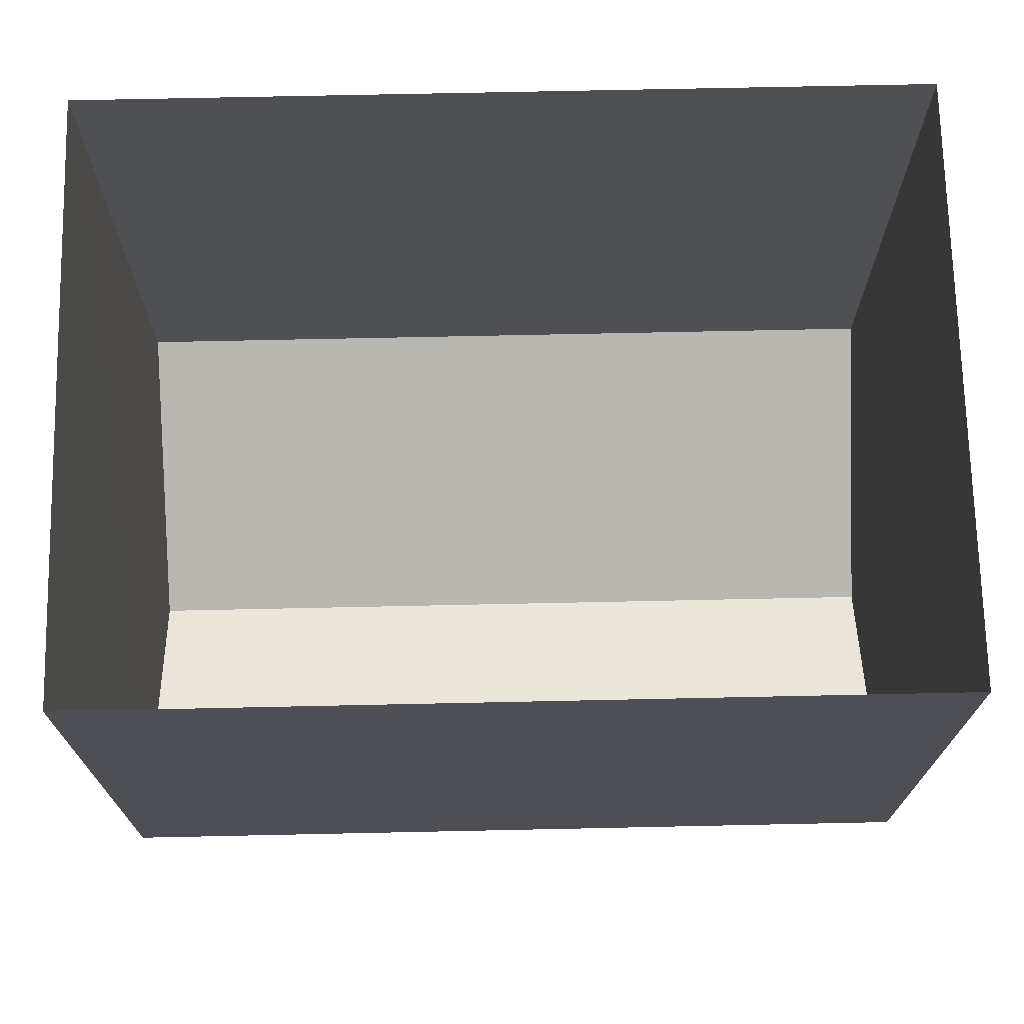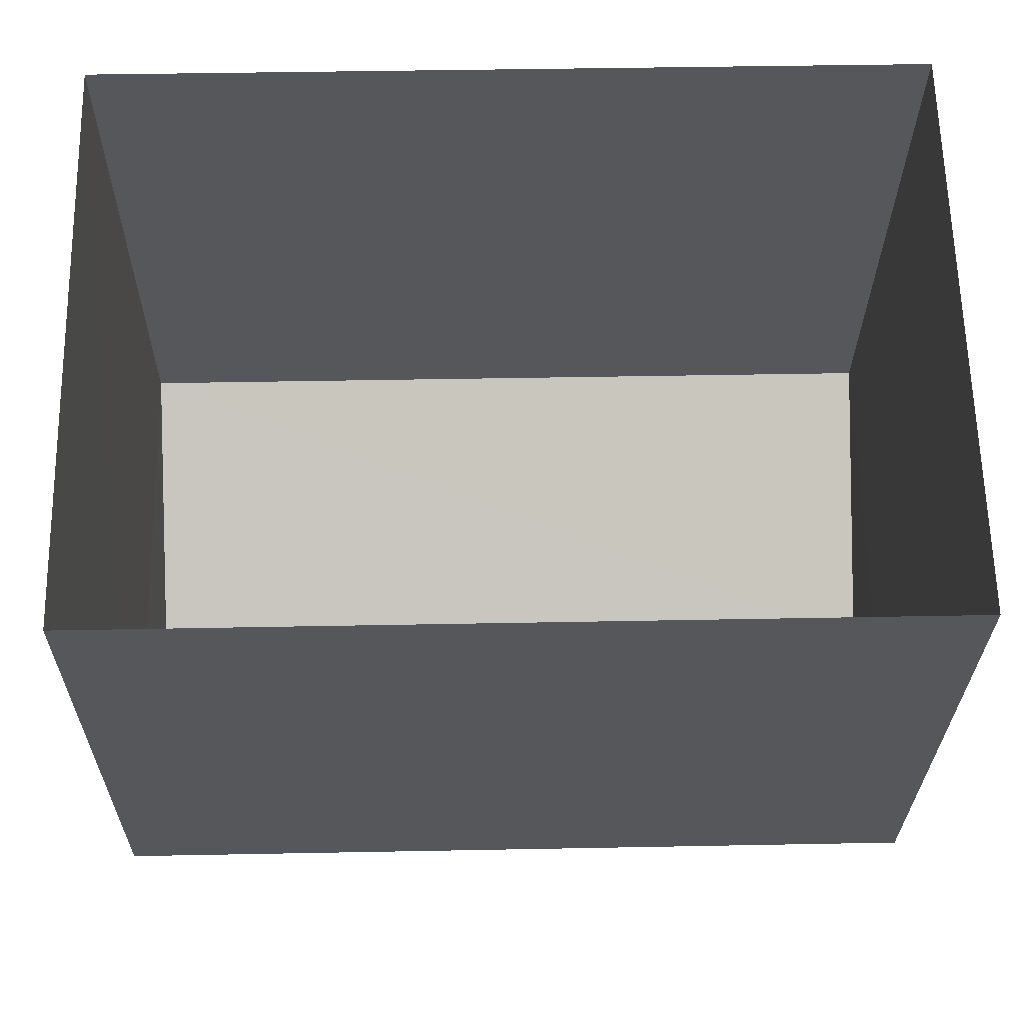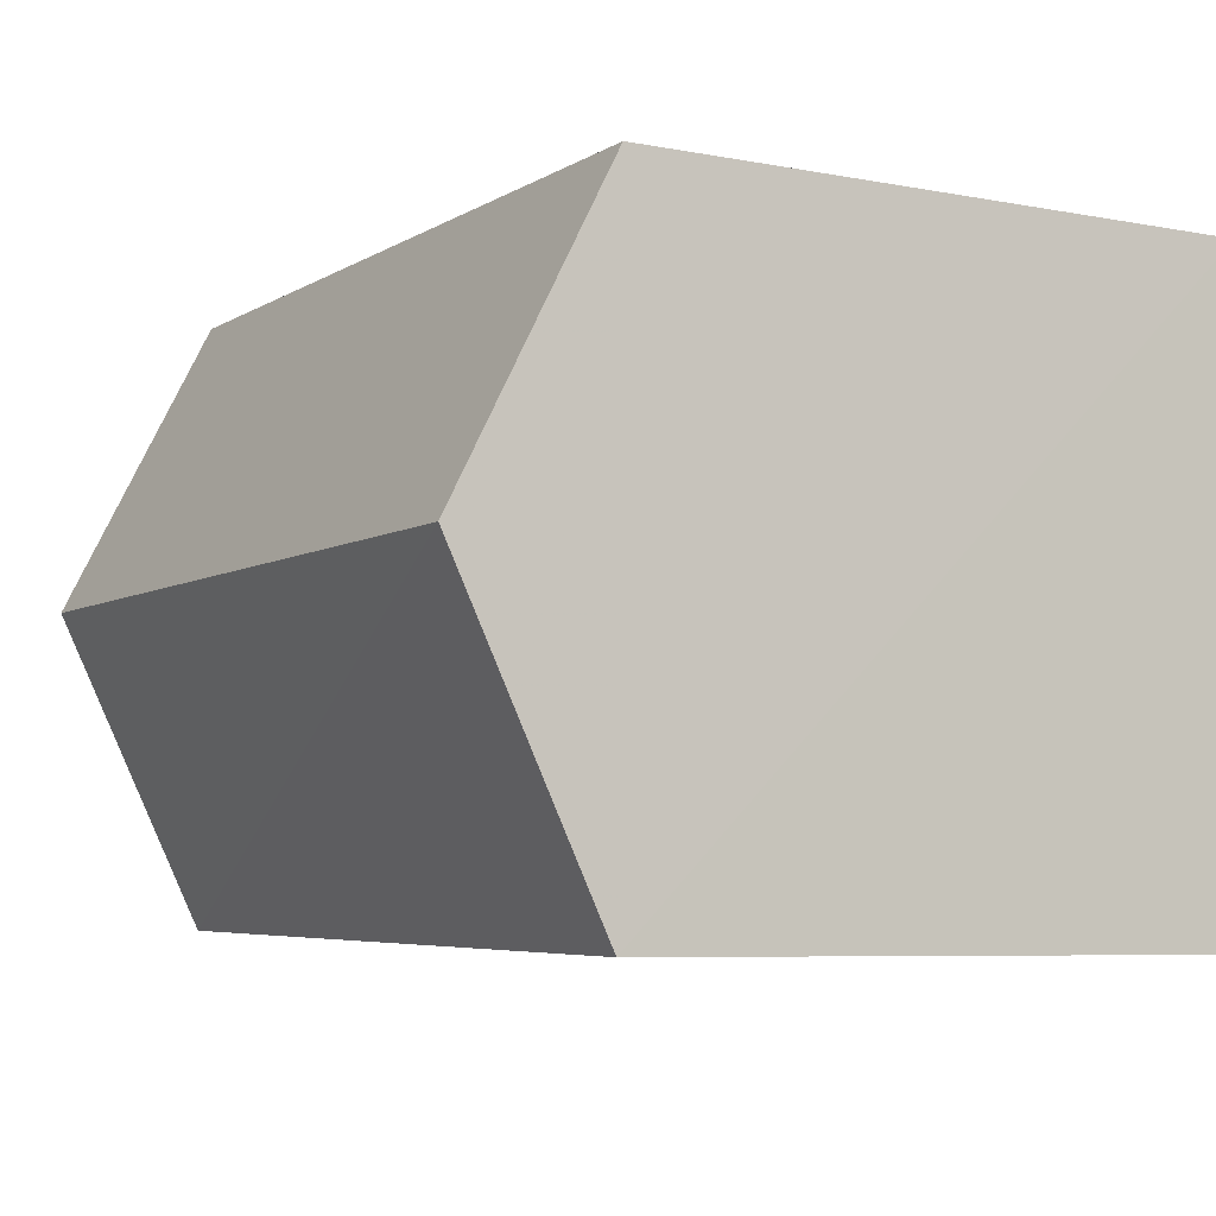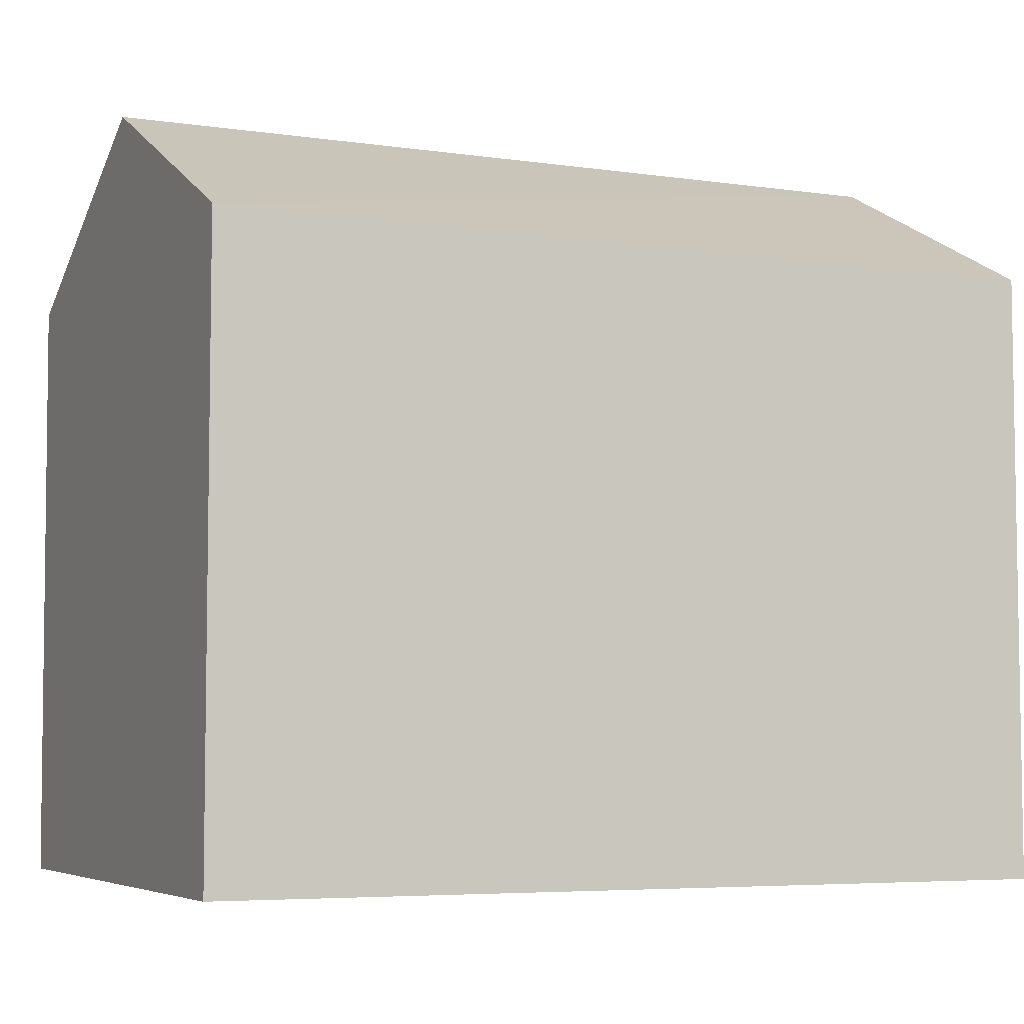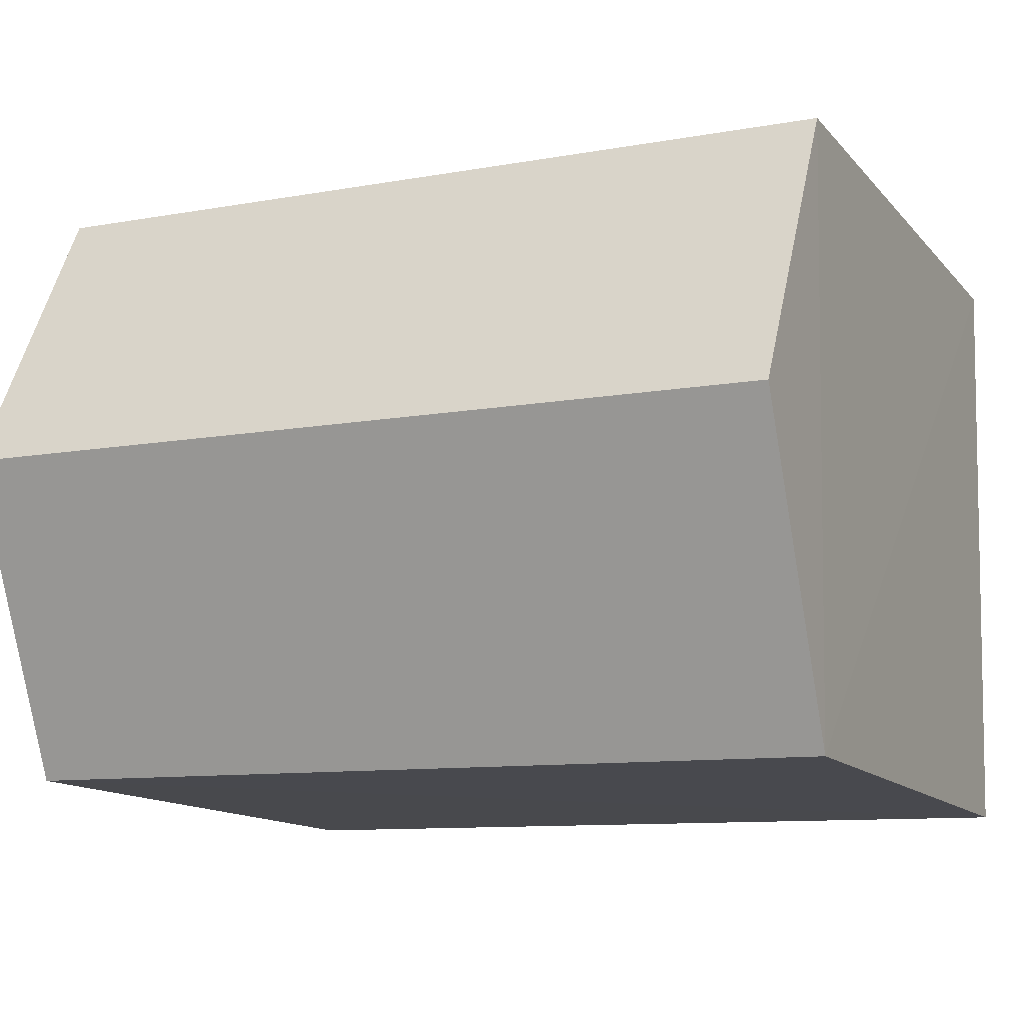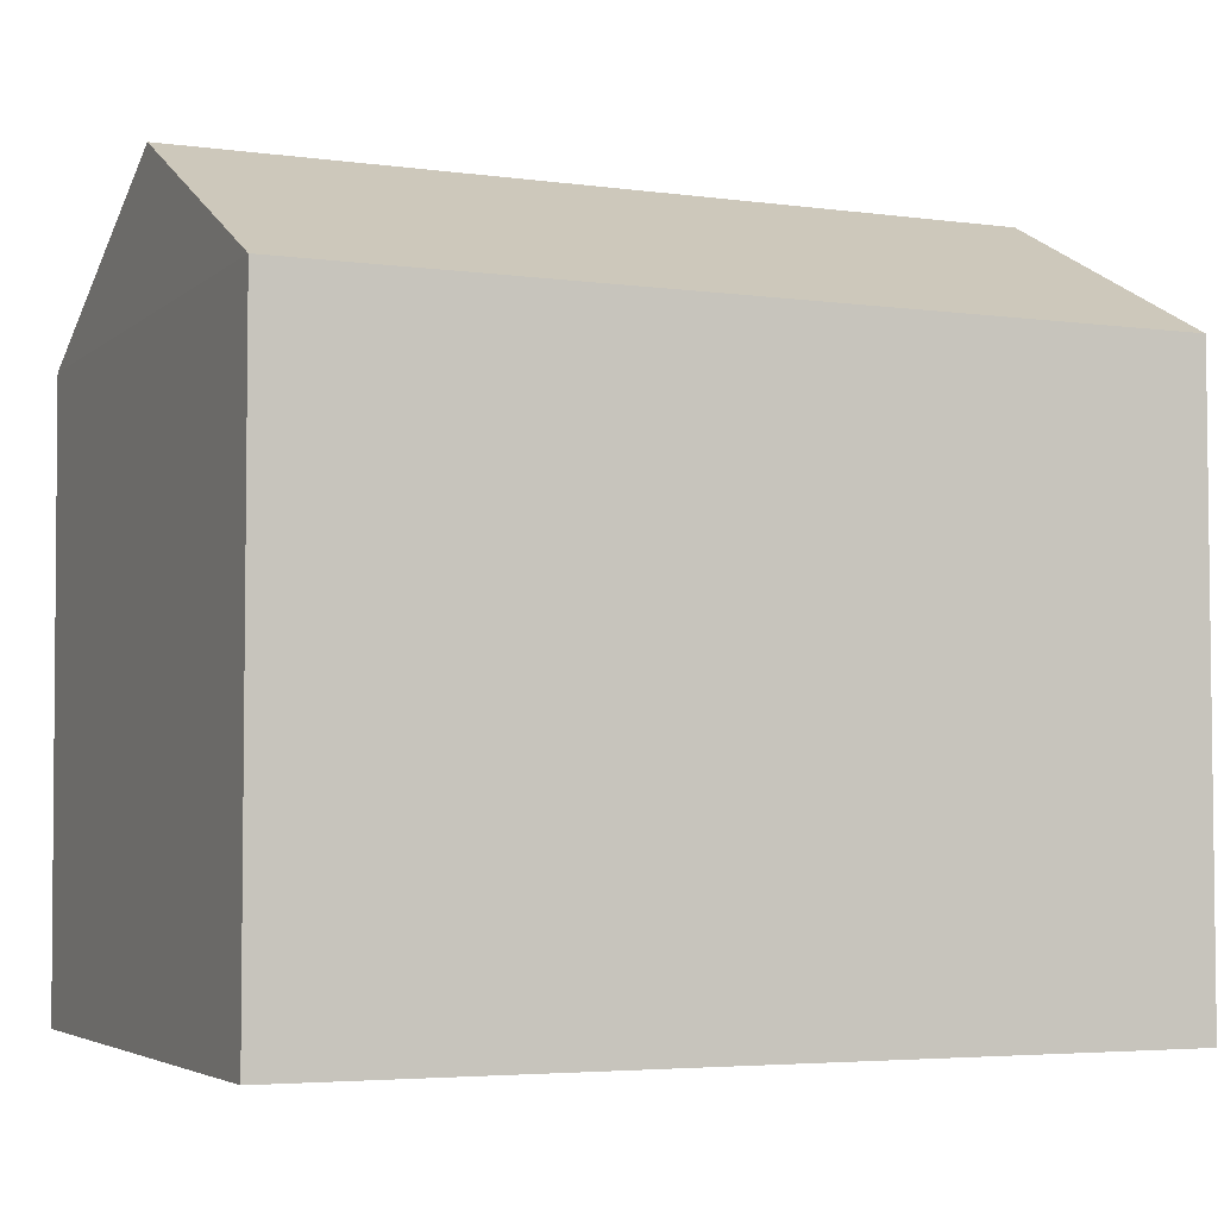
<metadata>
{"format":"obj","ext":"obj","renderer":"f3d","projection":"perspective","resolution":1024,"background":"white","views":[{"elev":-18.6,"azim":180.0,"up":"+Y"},{"elev":-27.4,"azim":179.6,"up":"+Y"},{"elev":-6.6,"azim":60.6,"up":"+Y"},{"elev":-5.6,"azim":154.4,"up":"+Z"},{"elev":-13.0,"azim":25.1,"up":"+Y"},{"elev":-4.3,"azim":154.9,"up":"+Z"}]}
</metadata>
<code>
v -3.732e+05 -1.05e+05 23.91
v -3.732e+05 -1.05e+05 23.91
v -3.732e+05 -1.05e+05 23.91
v -3.732e+05 -1.05e+05 23.91
v -3.732e+05 -1.05e+05 30.52
v -3.732e+05 -1.05e+05 30.52
v -3.732e+05 -1.05e+05 32.15
v -3.732e+05 -1.05e+05 32.15
v -3.732e+05 -1.05e+05 30.52
v -3.732e+05 -1.05e+05 30.52
f 1 2 3
f 4 1 3
f 5 6 7
f 8 5 7
f 9 10 8
f 7 9 8
f 4 3 10
f 10 5 8
f 10 3 5
f 9 1 4
f 10 9 4
f 6 2 9
f 6 9 7
f 2 1 9
f 6 3 2
f 6 5 3

</code>
